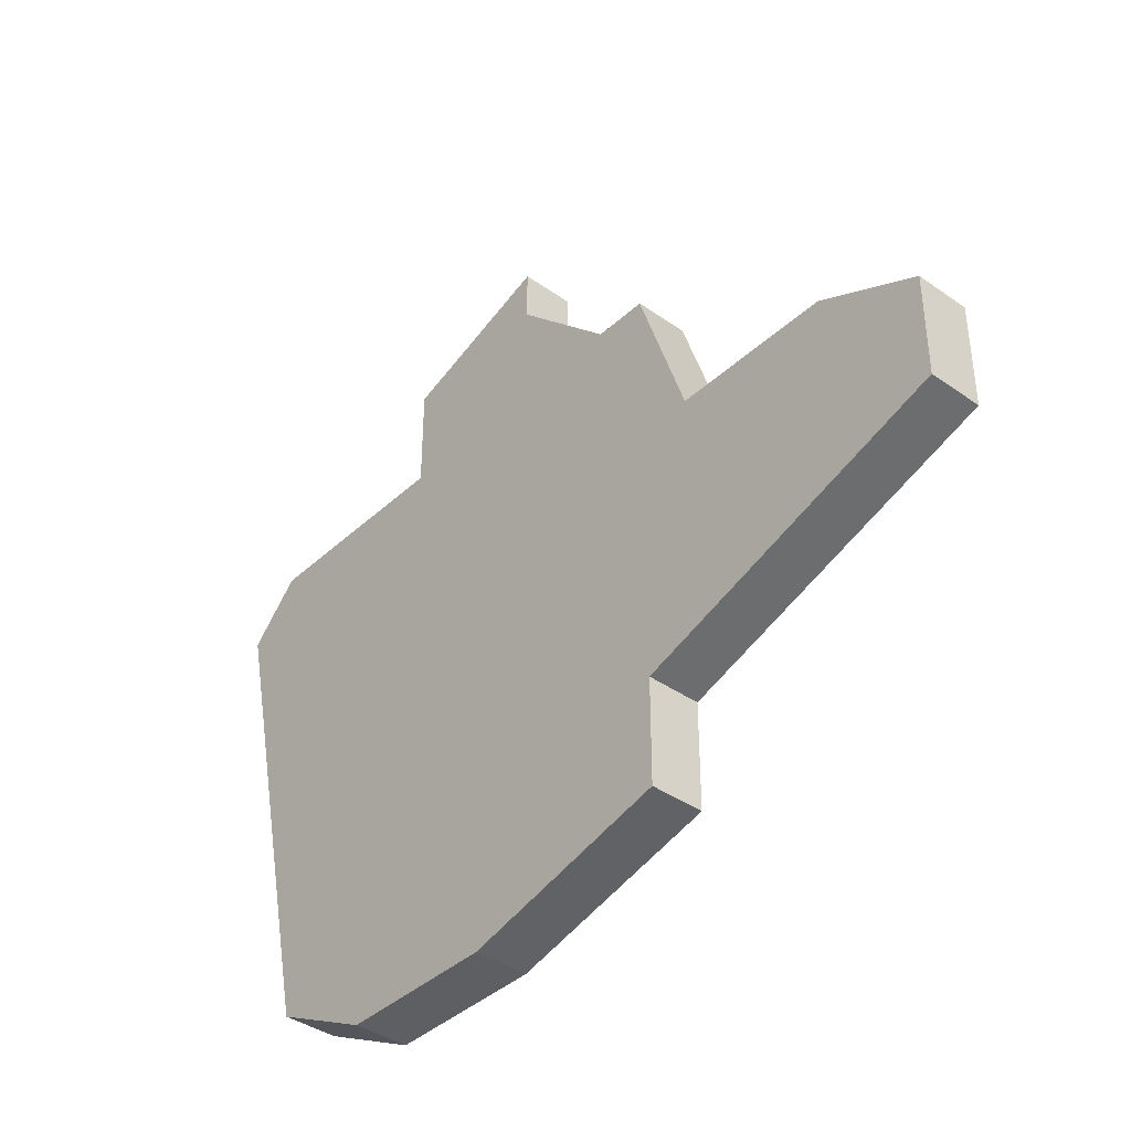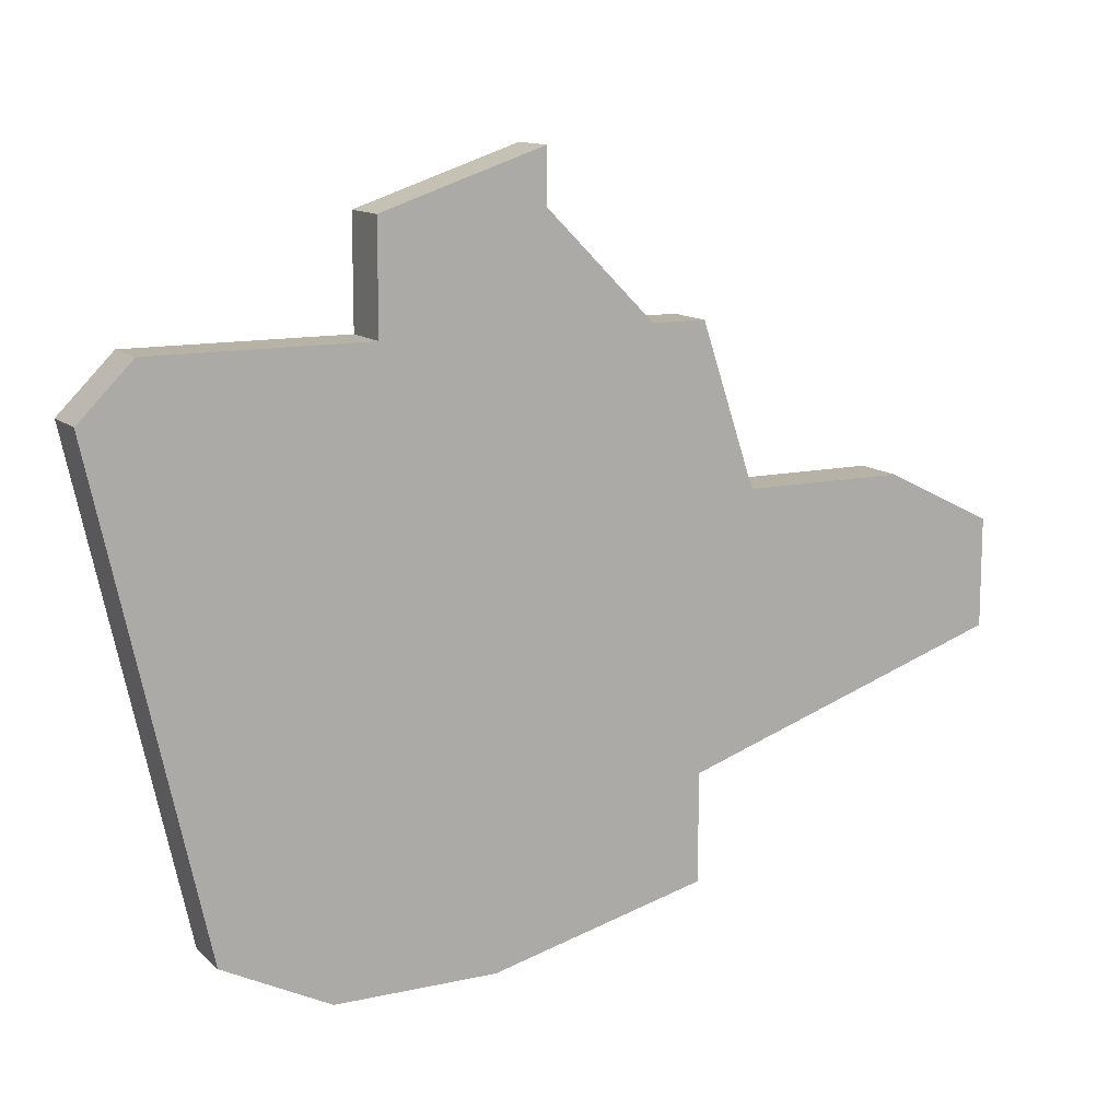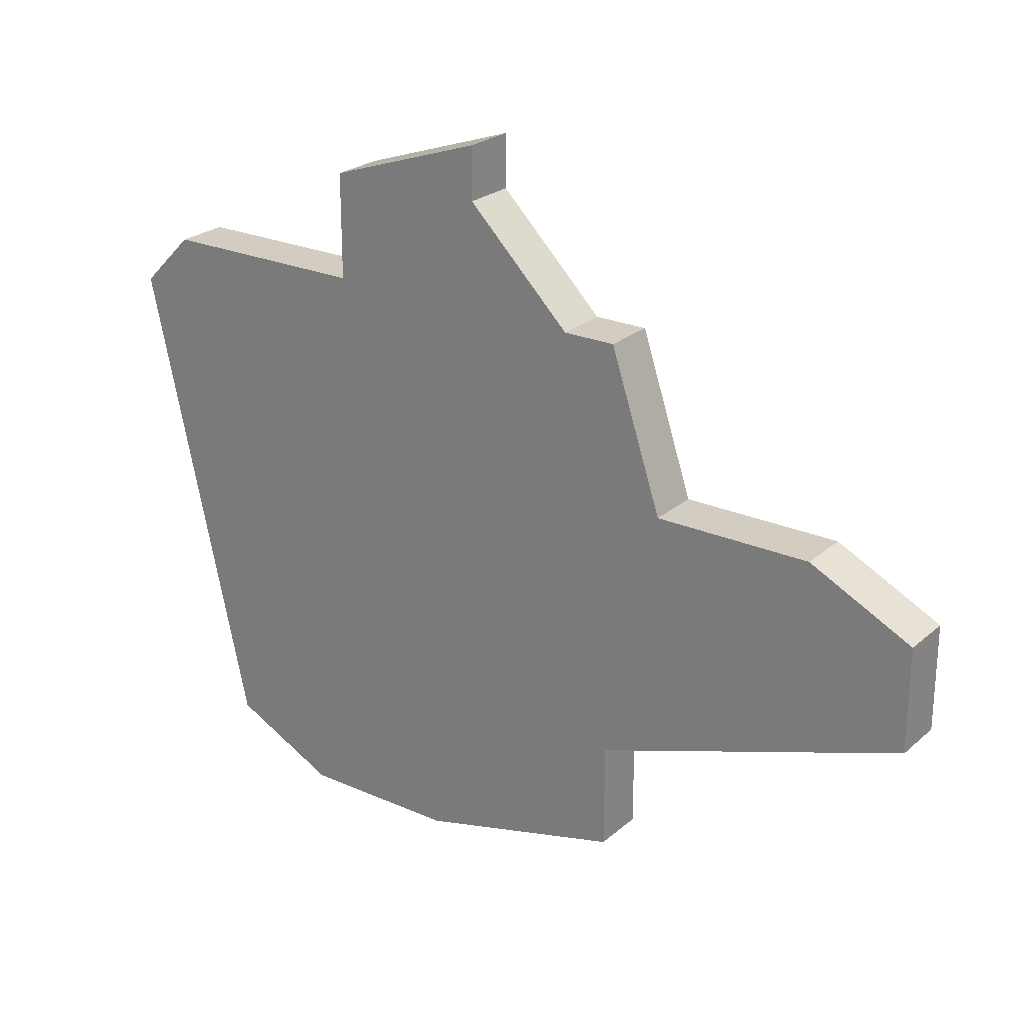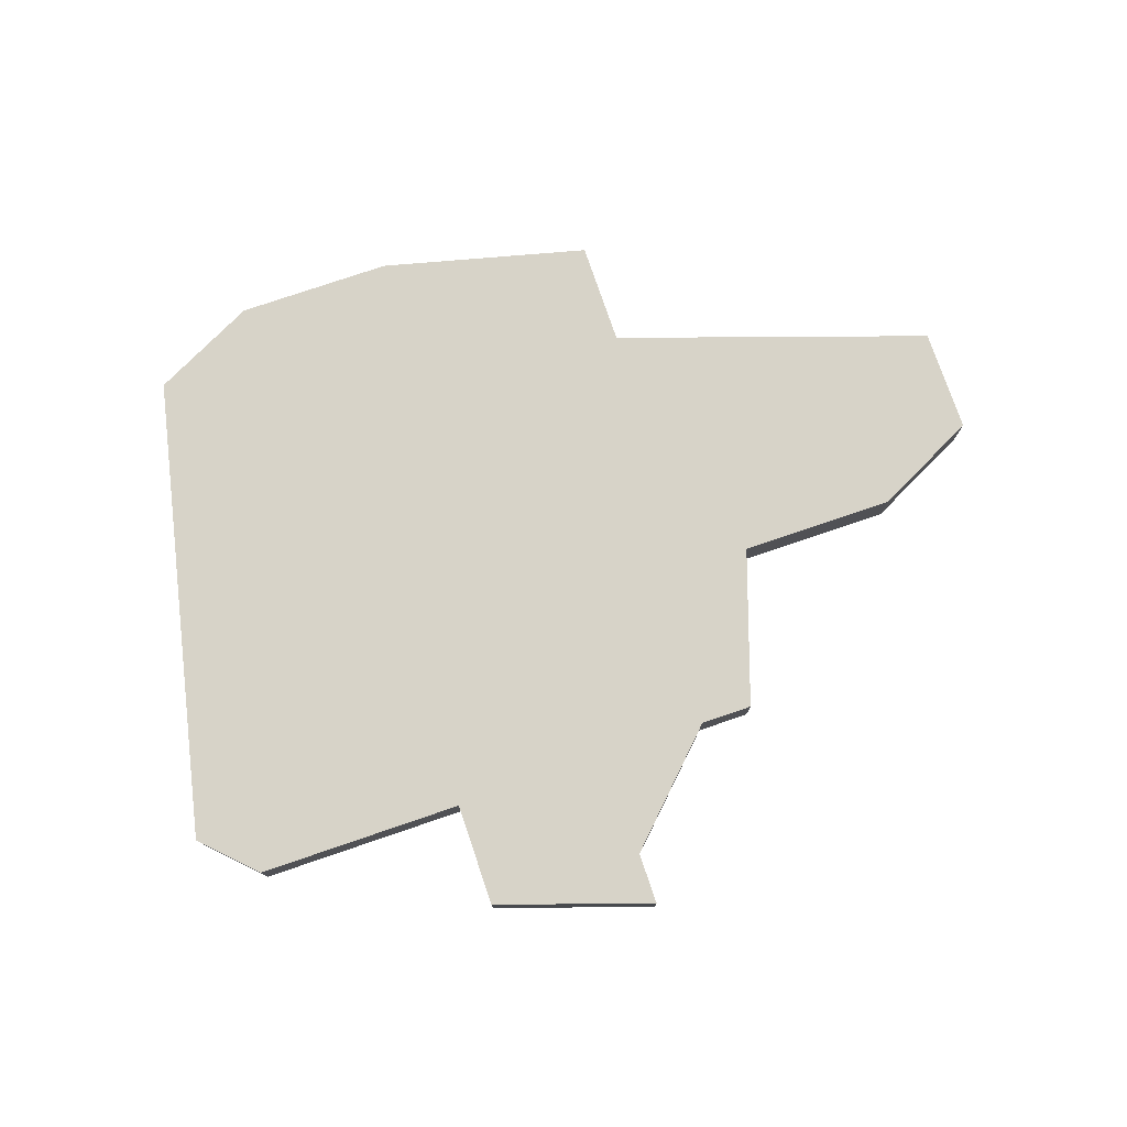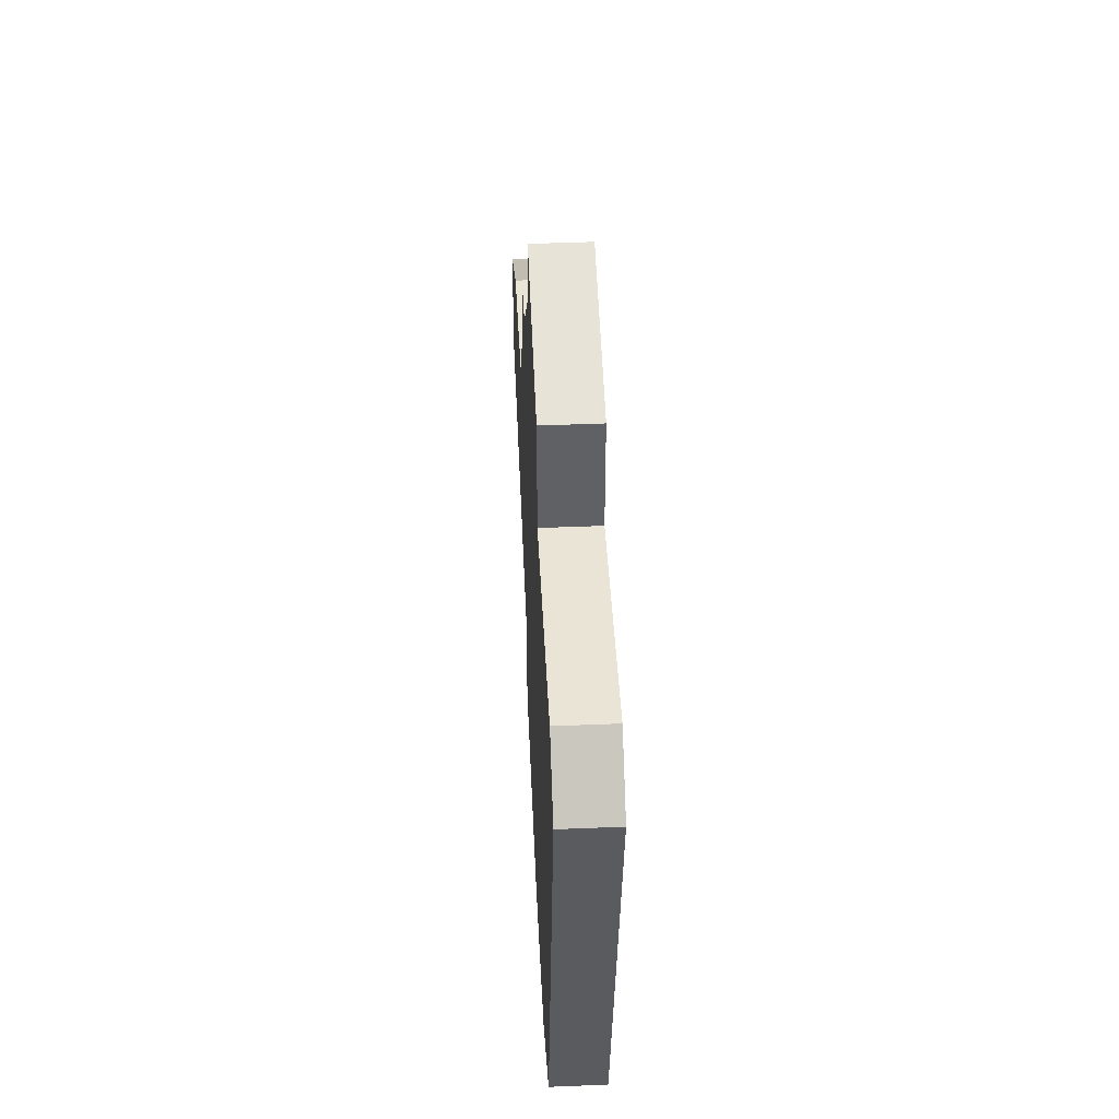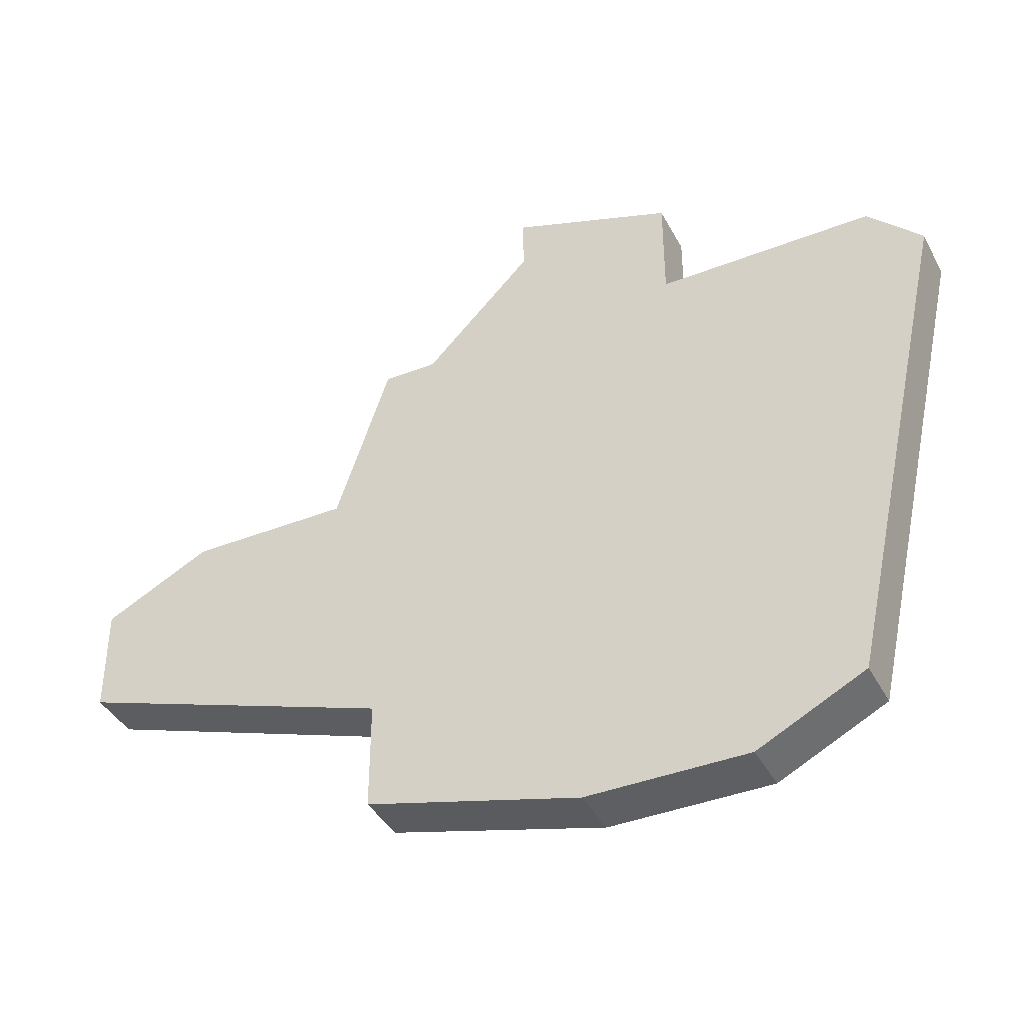
<metadata>
{"format":"obj","ext":"obj","renderer":"f3d","projection":"perspective","resolution":1024,"background":"white","views":[{"elev":-39.5,"azim":-131.2,"up":"+Y"},{"elev":12.4,"azim":152.3,"up":"+Y"},{"elev":24.4,"azim":-144.0,"up":"+Y"},{"elev":77.1,"azim":161.2,"up":"+Z"},{"elev":43.6,"azim":87.2,"up":"+Y"},{"elev":-40.2,"azim":25.9,"up":"+Y"}]}
</metadata>
<code>
v 3014 -454 0
v 3014 -454 1
v 3005 -454 0
v 3005 -454 1
v 3013 -464 0
v 3013 -464 1
v 3004 -464 0
v 3004 -464 1
v 3004 -462 0
v 3004 -462 1
v 3004 -454 0
v 3004 -454 1
v 3003 -457 0
v 3003 -457 1
v 3011 -465 0
v 3011 -465 1
v 3010 -452 0
v 3010 -452 1
v 3010 -454 0
v 3010 -454 1
v 3001 -461 0
v 3001 -461 1
v 3000 -457 0
v 3000 -457 1
v 3008 -465 0
v 3008 -465 1
v 3007 -451 0
v 3007 -451 1
v 3007 -452 0
v 3007 -452 1
v 3015 -455 0
v 3015 -455 1
v 2998 -458 0
v 2998 -458 1
v 2998 -460 0
v 2998 -460 1
f 23 21 35
f 9 13 19
f 13 9 21
f 23 35 33
f 11 3 13
f 13 3 19
f 23 13 21
f 25 7 9
f 15 25 19
f 5 15 19
f 31 5 19
f 17 29 27
f 31 19 1
f 29 17 19
f 29 19 3
f 25 9 19
f 36 22 24
f 20 14 10
f 22 10 14
f 34 36 24
f 14 4 12
f 20 4 14
f 22 14 24
f 10 8 26
f 20 26 16
f 20 16 6
f 20 6 32
f 28 30 18
f 2 20 32
f 20 18 30
f 4 20 30
f 20 10 26
f 30 28 29
f 29 28 27
f 4 30 3
f 3 30 29
f 12 4 11
f 11 4 3
f 14 12 13
f 13 12 11
f 24 14 23
f 23 14 13
f 34 24 33
f 33 24 23
f 36 34 35
f 35 34 33
f 22 36 21
f 21 36 35
f 10 22 9
f 9 22 21
f 8 10 7
f 7 10 9
f 26 8 25
f 25 8 7
f 16 26 15
f 15 26 25
f 6 16 5
f 5 16 15
f 32 6 31
f 31 6 5
f 2 32 1
f 1 32 31
f 20 2 19
f 19 2 1
f 28 18 27
f 27 18 17
f 18 20 17
f 17 20 19

</code>
